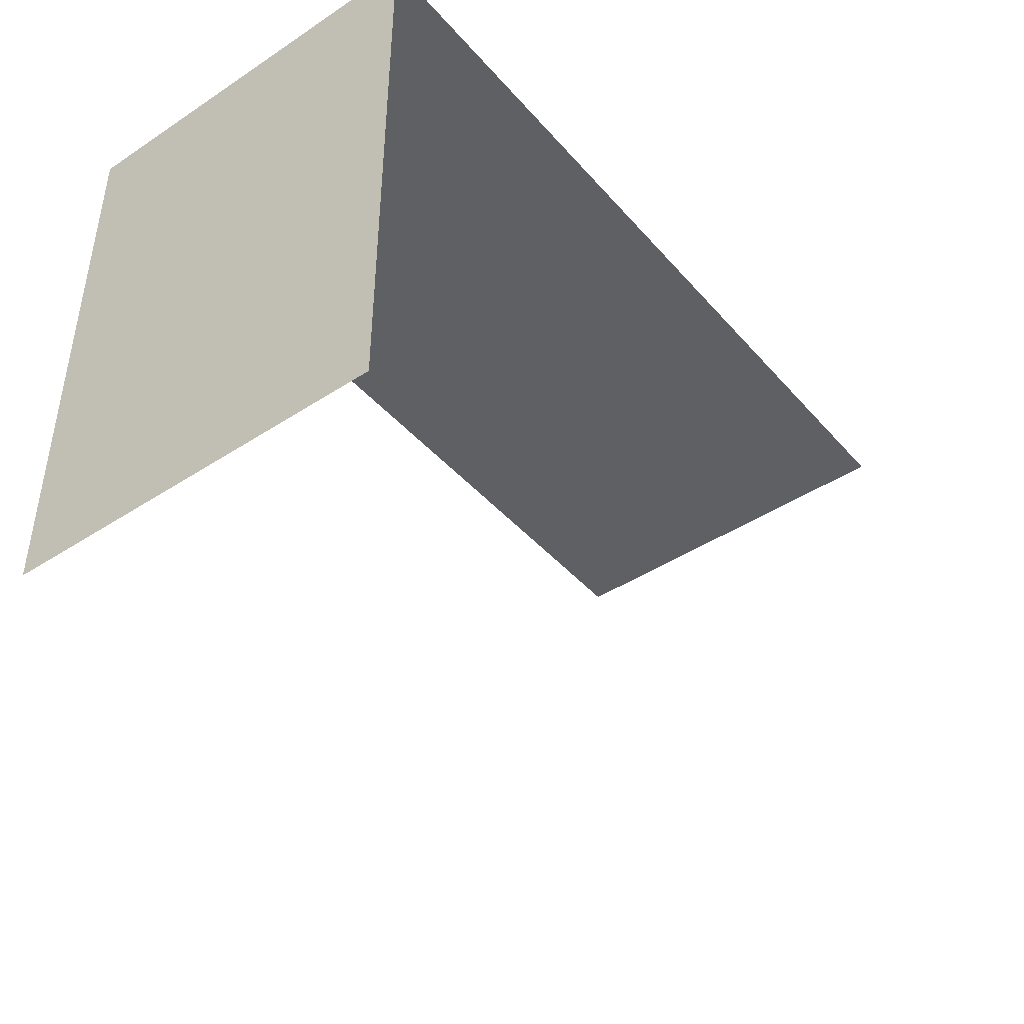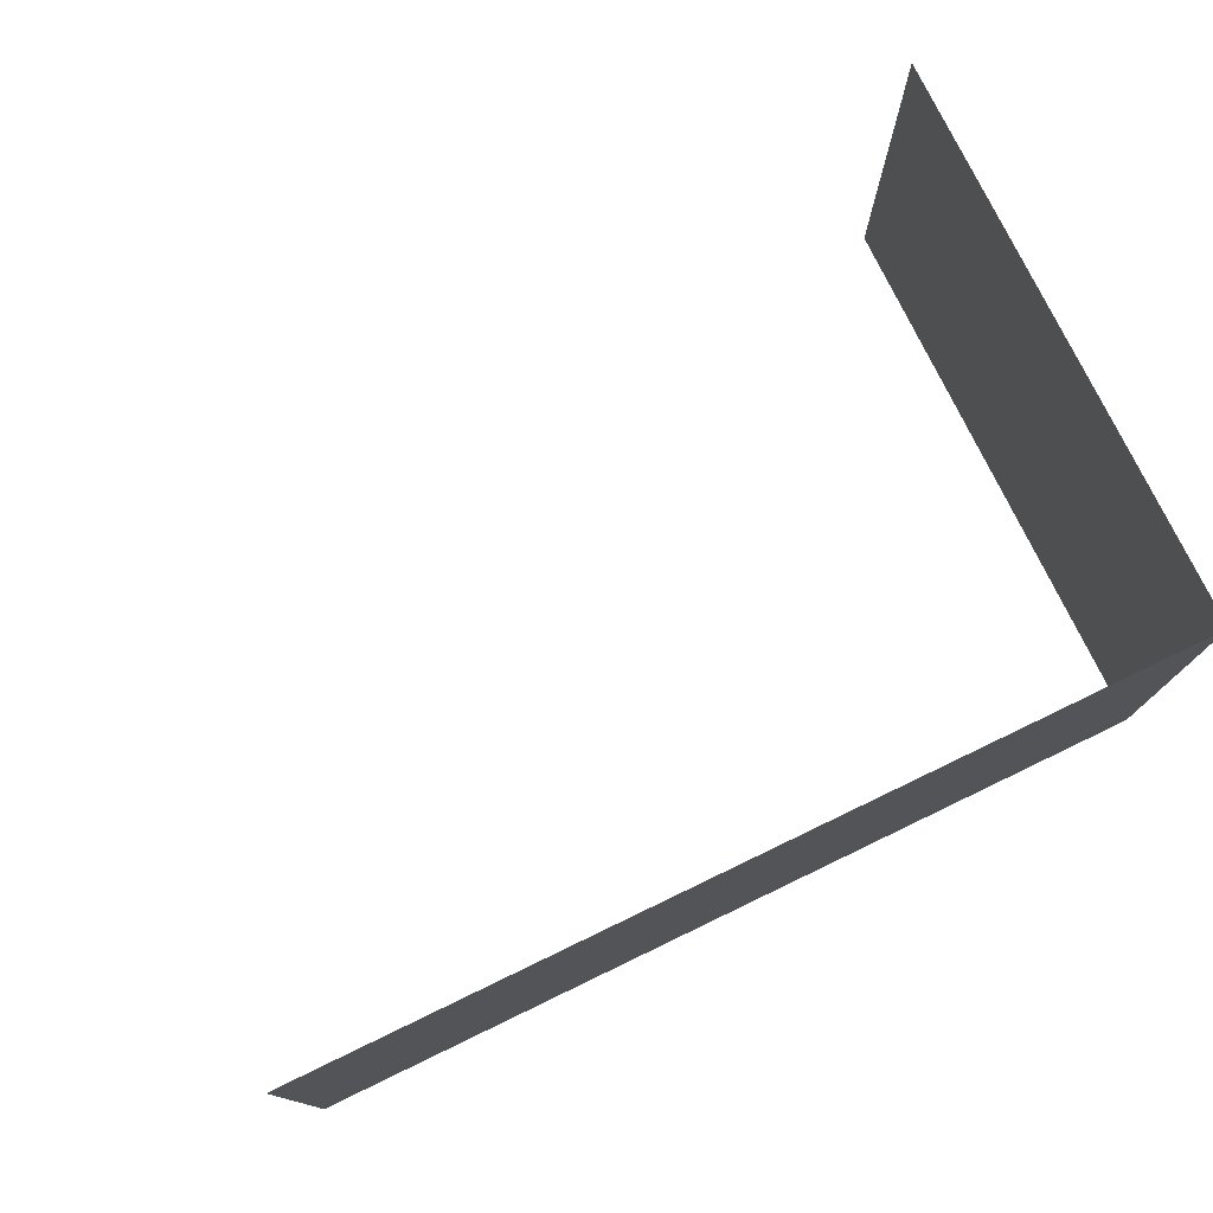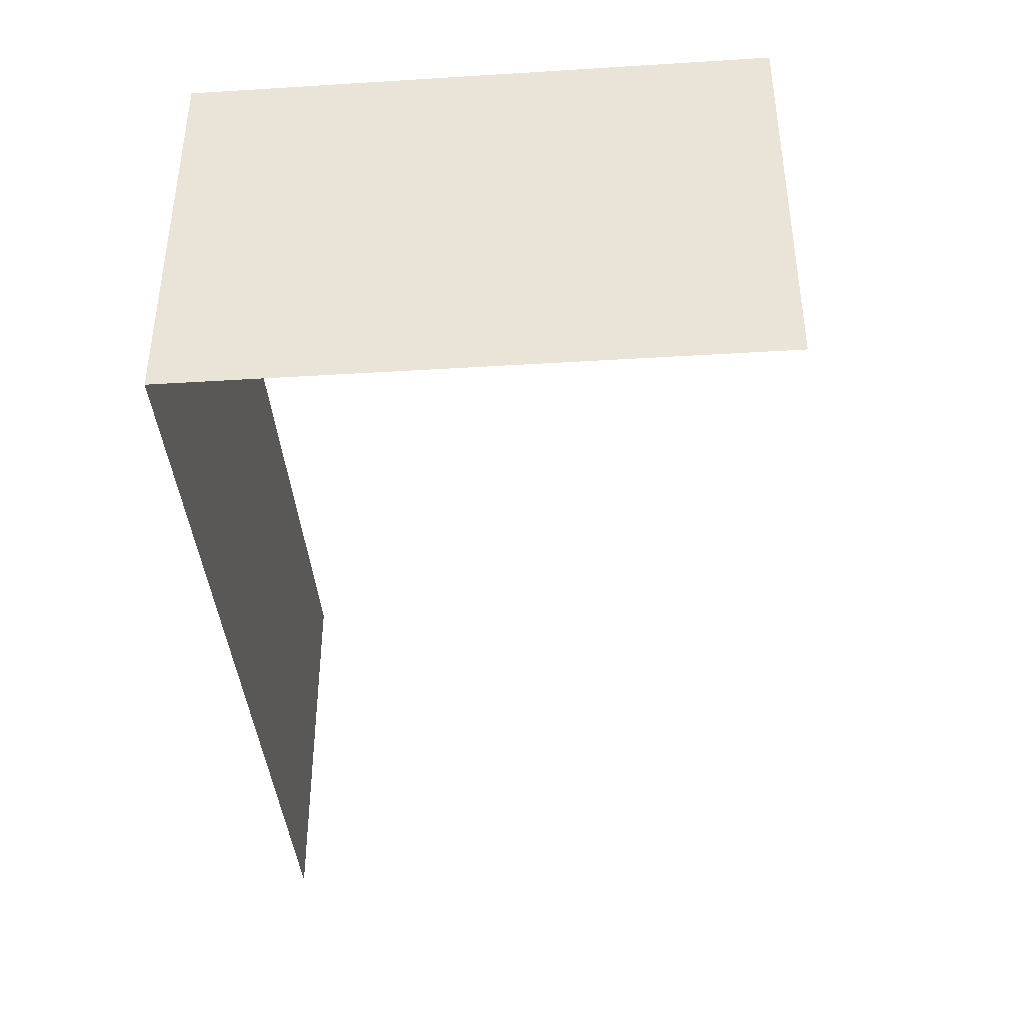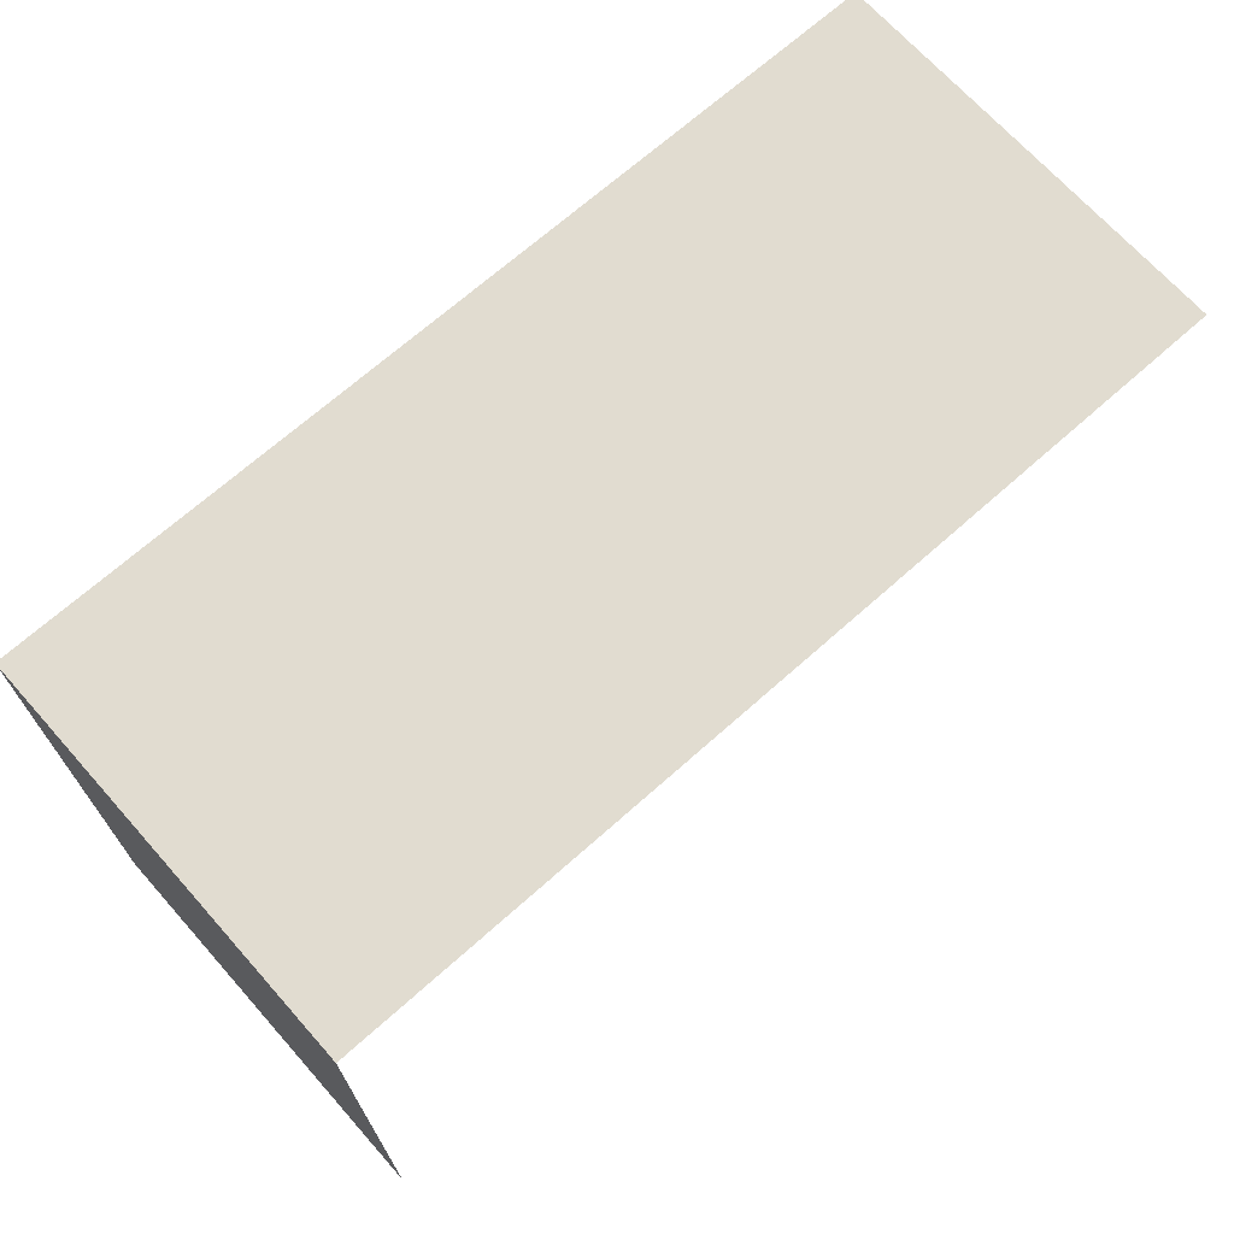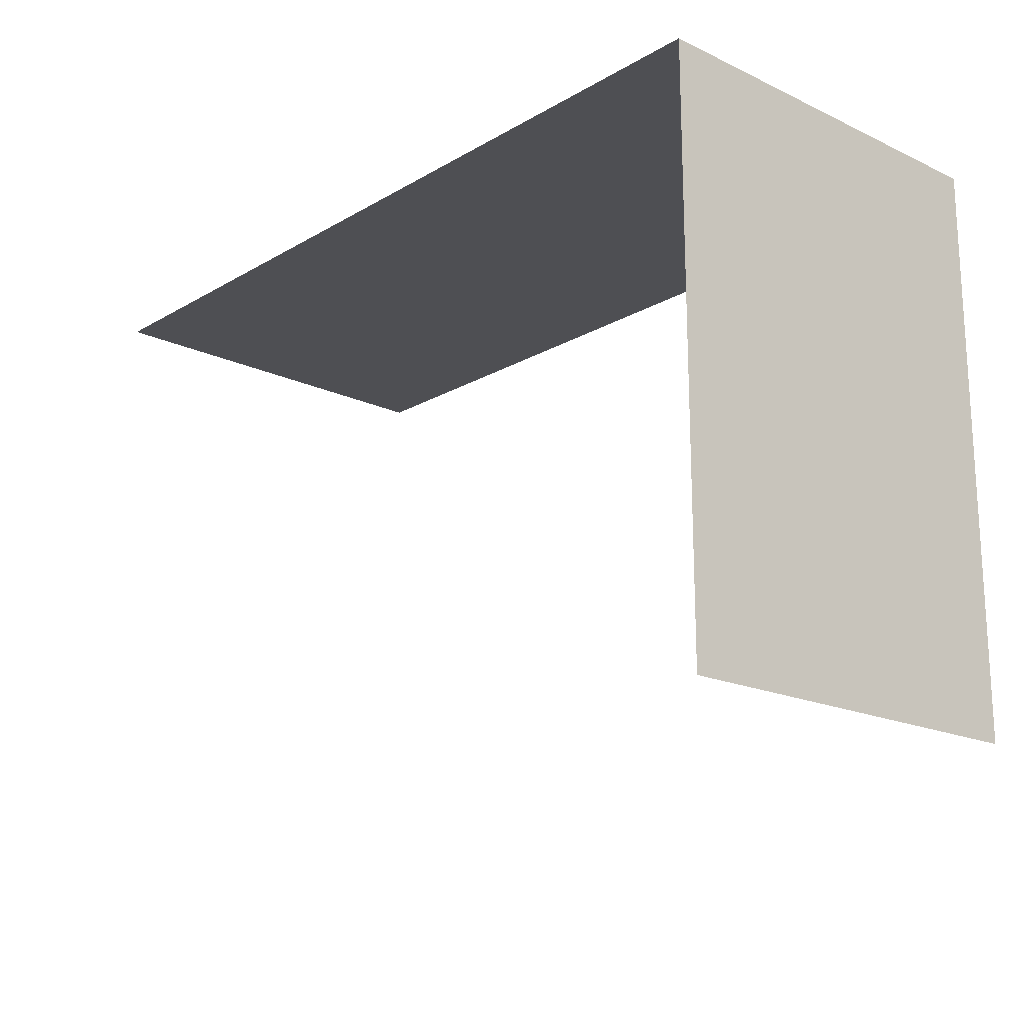
<metadata>
{"format":"obj","ext":"obj","renderer":"f3d","projection":"perspective","resolution":1024,"background":"white","views":[{"elev":-43.1,"azim":127.8,"up":"+Z"},{"elev":76.1,"azim":-25.7,"up":"+Y"},{"elev":-39.4,"azim":94.4,"up":"+Y"},{"elev":69.4,"azim":138.3,"up":"+Z"},{"elev":-18.2,"azim":48.0,"up":"+Z"}]}
</metadata>
<code>
g Box10
v 214.9 65.43 0
v 214.9 130.9 0
v 214.9 130.9 150
v 214.9 65.43 150
v -0.0001221 0 150
v -0.0001221 130.9 150
v -250 130.9 150
v -250 0 150
v -0.0001221 210 150
v -0.0001221 130.9 150
v 214.9 130.9 150
v 214.9 210 150
v 214.9 210 0
v 214.9 130.9 0
v 214.9 130.9 -153.4
v 214.9 210 -153.4
v 214.9 210 0
v 214.9 210 150
v 214.9 130.9 150
v 214.9 130.9 0
v -0.0001221 210 150
v -250 210 150
v -250 130.9 150
v -0.0001221 130.9 150
v -0.0001221 0 150
v 214.9 65.43 150
v 214.9 130.9 150
v -0.0001221 130.9 150
v 214.9 0 0
v 214.9 0 -153.4
v 214.9 65.43 -153.4
v 214.9 130.9 -153.4
v 214.9 130.9 0
v 214.9 65.43 0
v 214.9 65.43 150
v 214.9 0 150
v 214.9 0 0
v 214.9 0 150
v 214.9 65.43 0
v 214.9 65.43 -153.4
v 214.9 65.43 0
f 3 1 2
f 1 3 4
f 7 5 6
f 5 7 8
f 15 13 14
f 13 15 16
f 19 17 18
f 17 19 20
f 23 21 22
f 21 23 24
f 31 29 30
f 34 32 33
f 37 35 36
f 35 37 39
f 40 32 34
f 29 31 41
f 11 9 10
f 9 11 12
f 27 25 26
f 25 27 28
f 26 25 38

</code>
